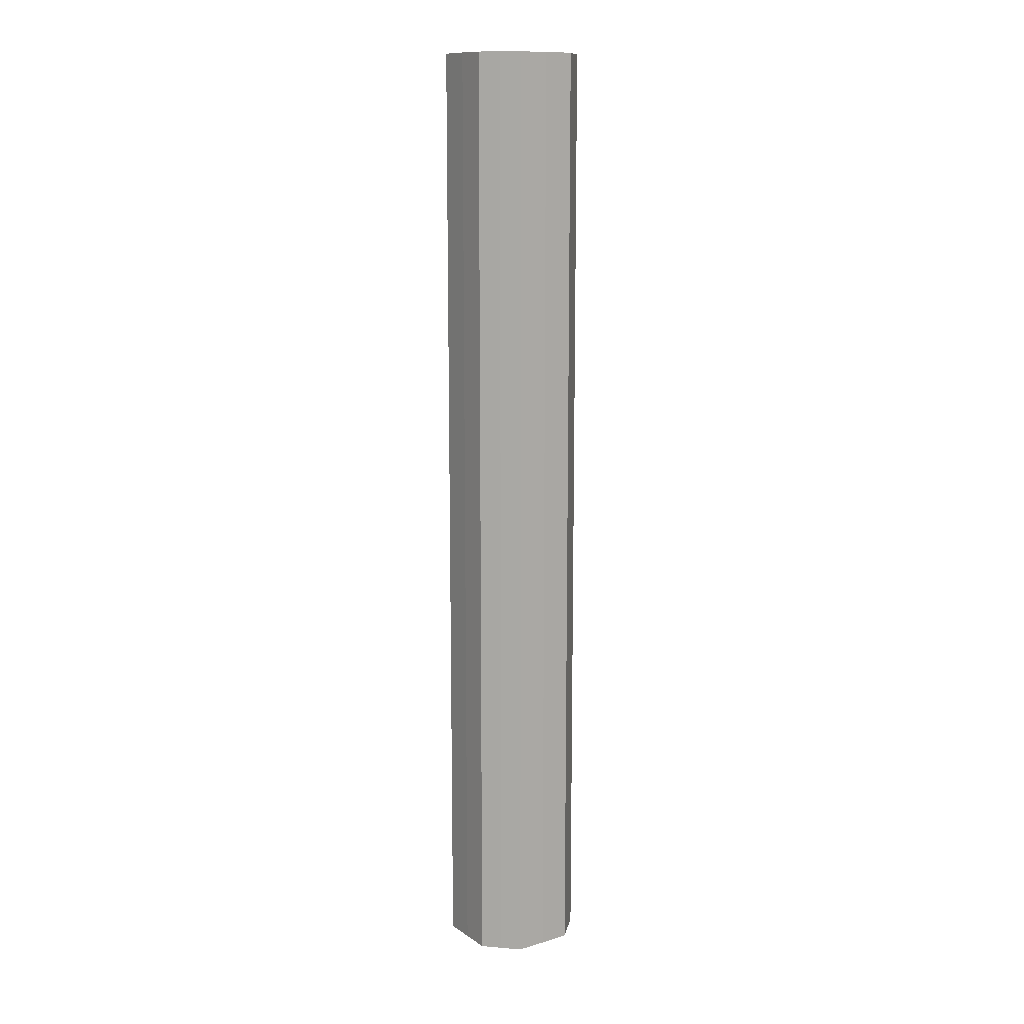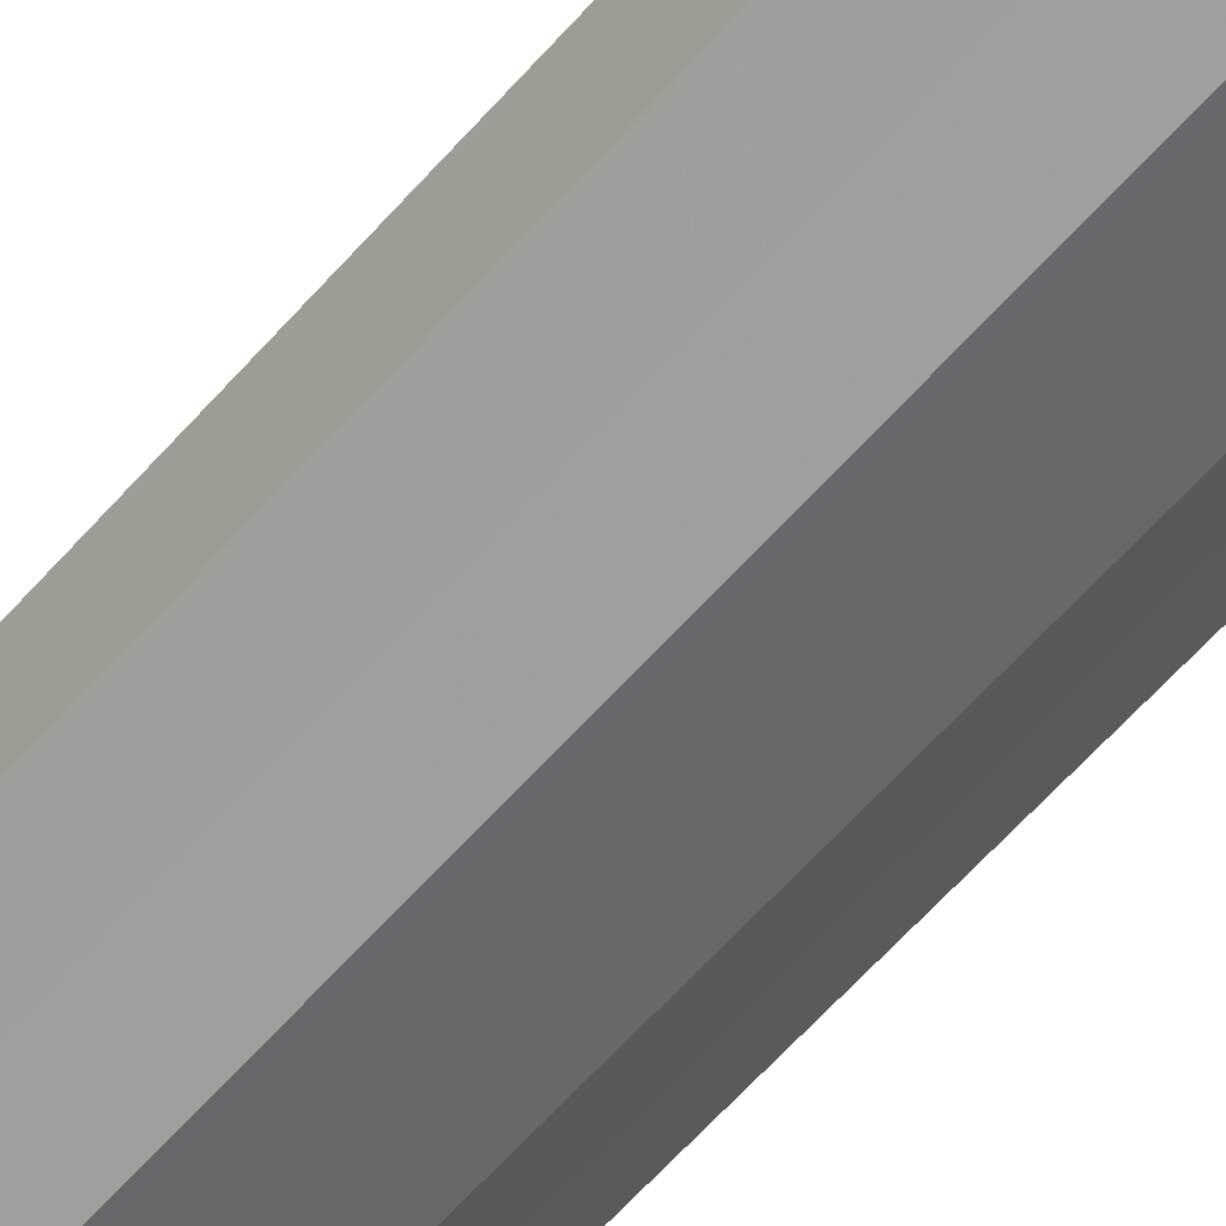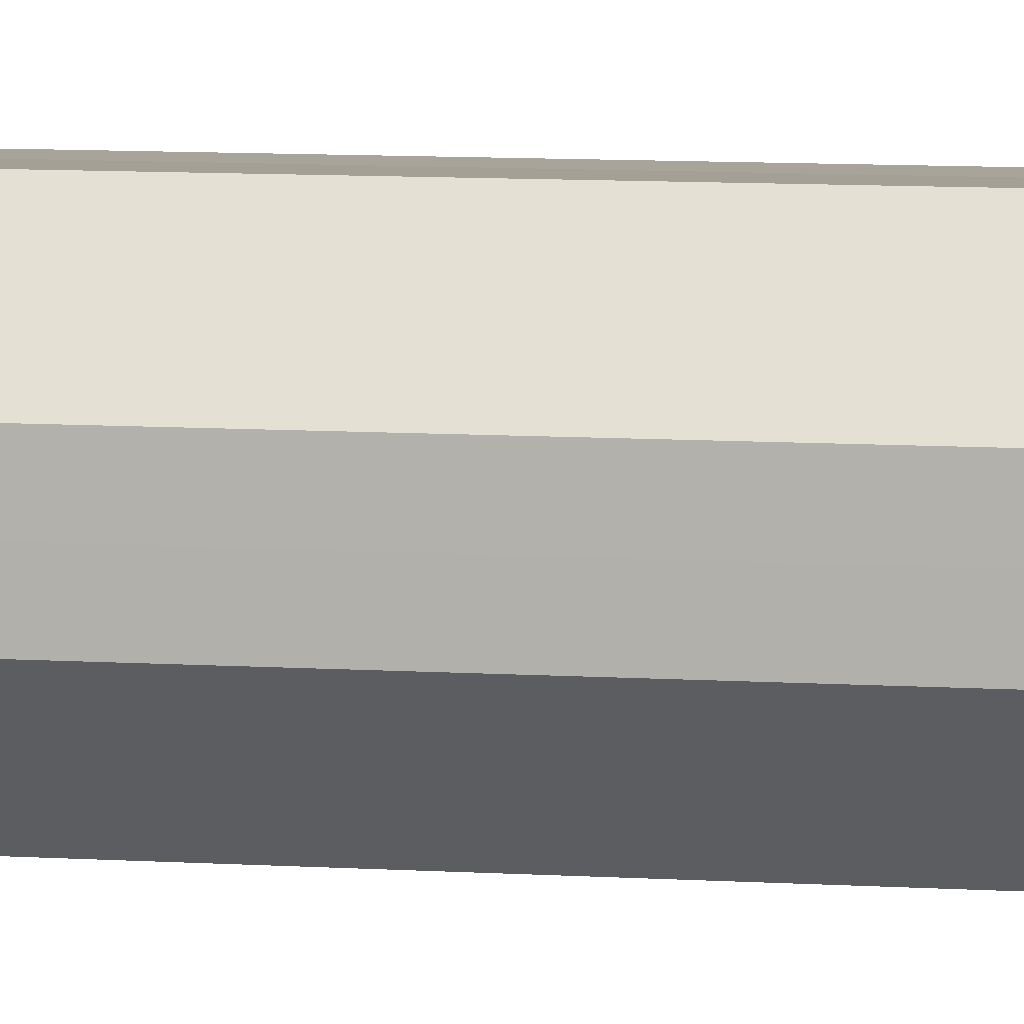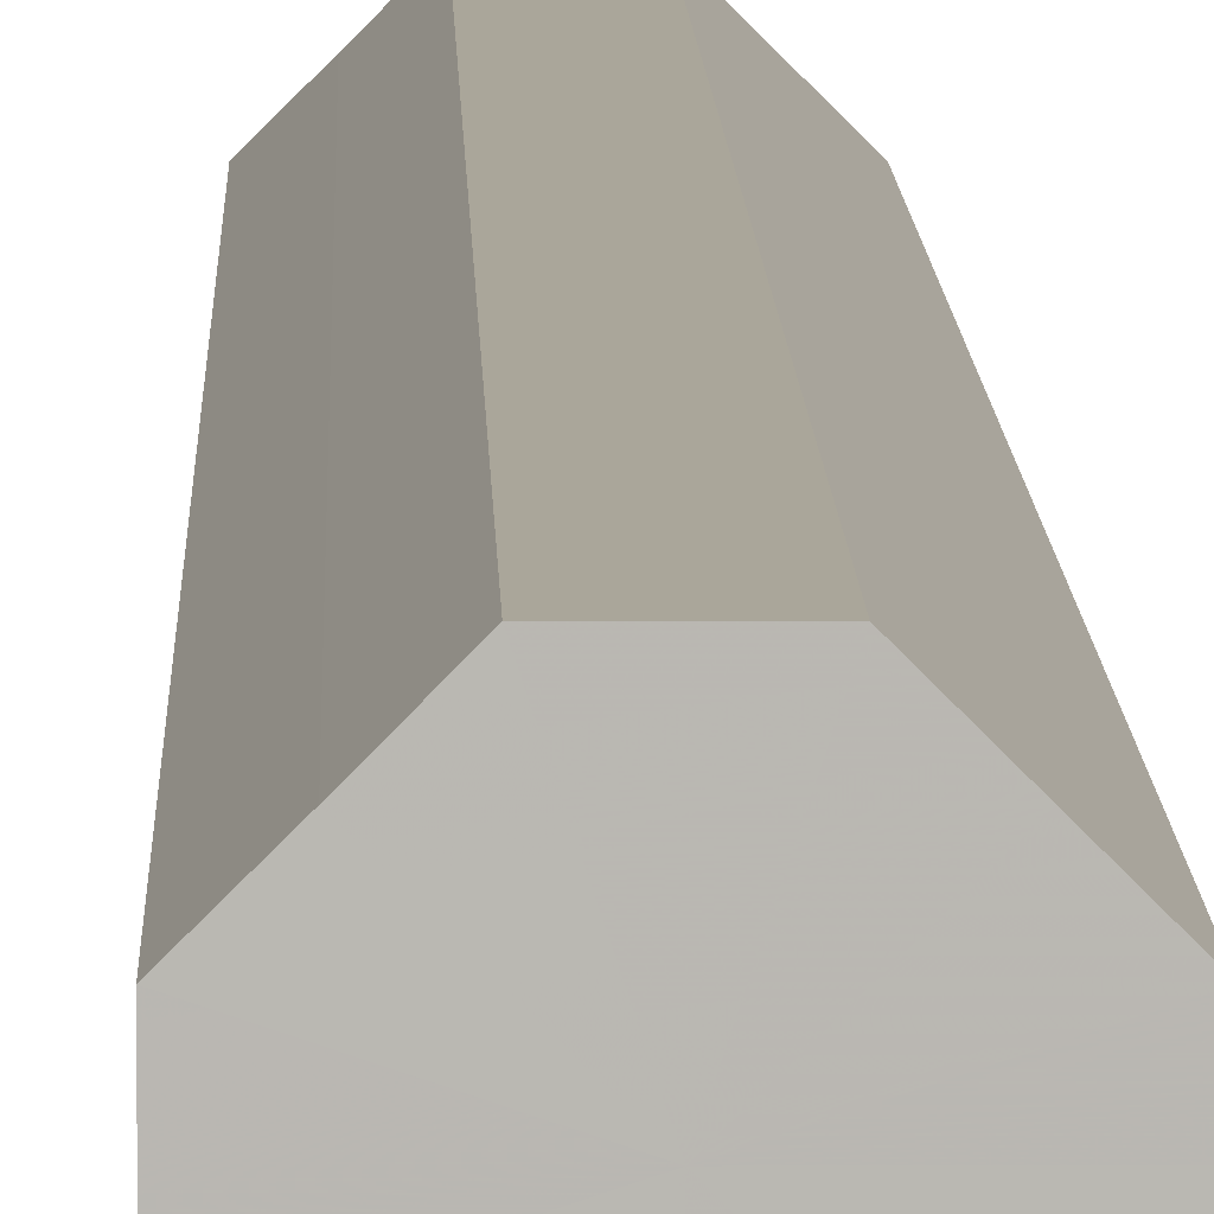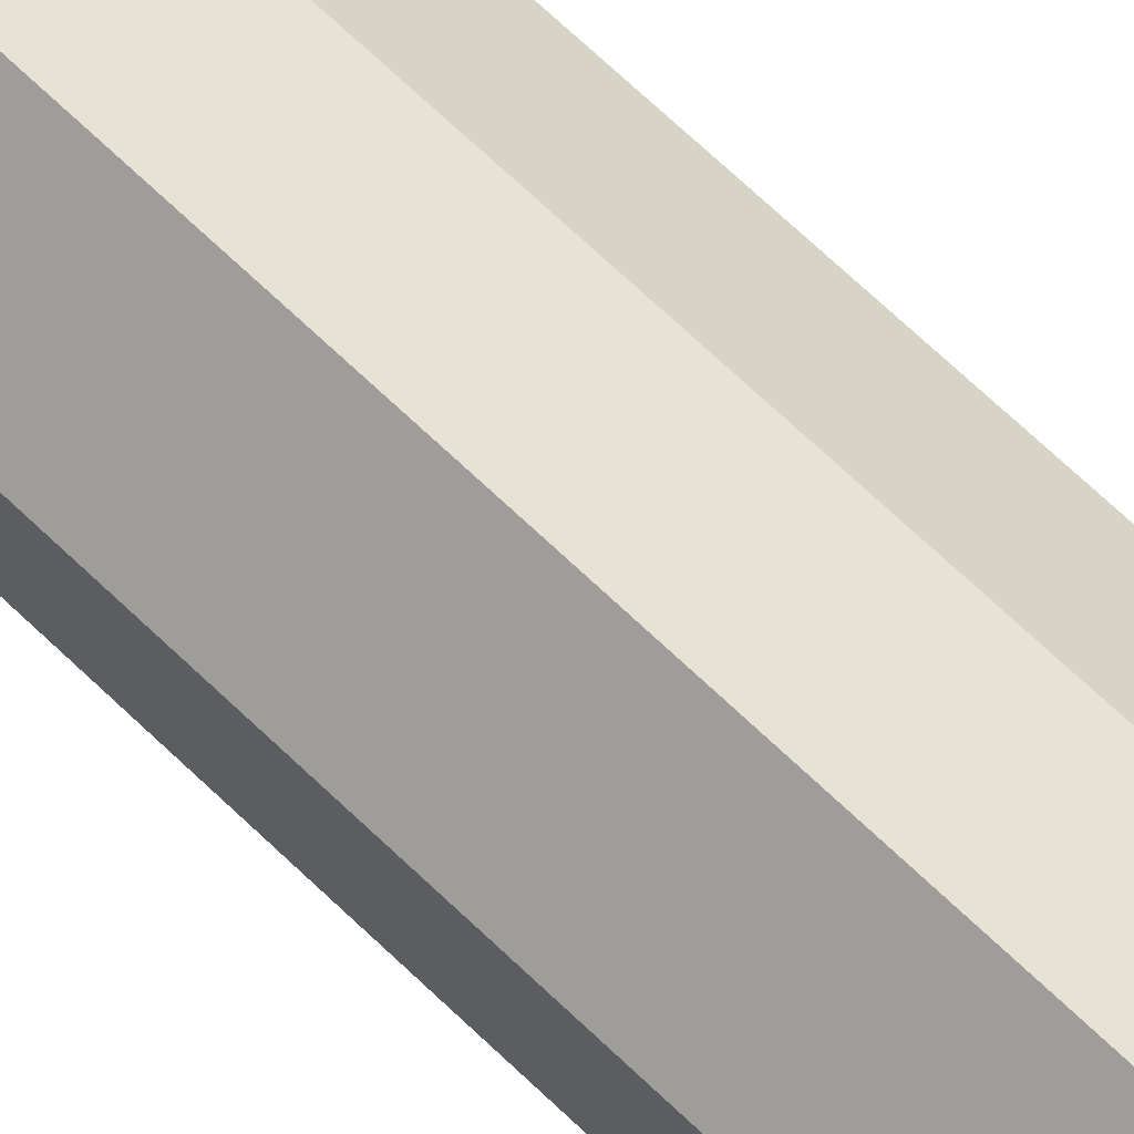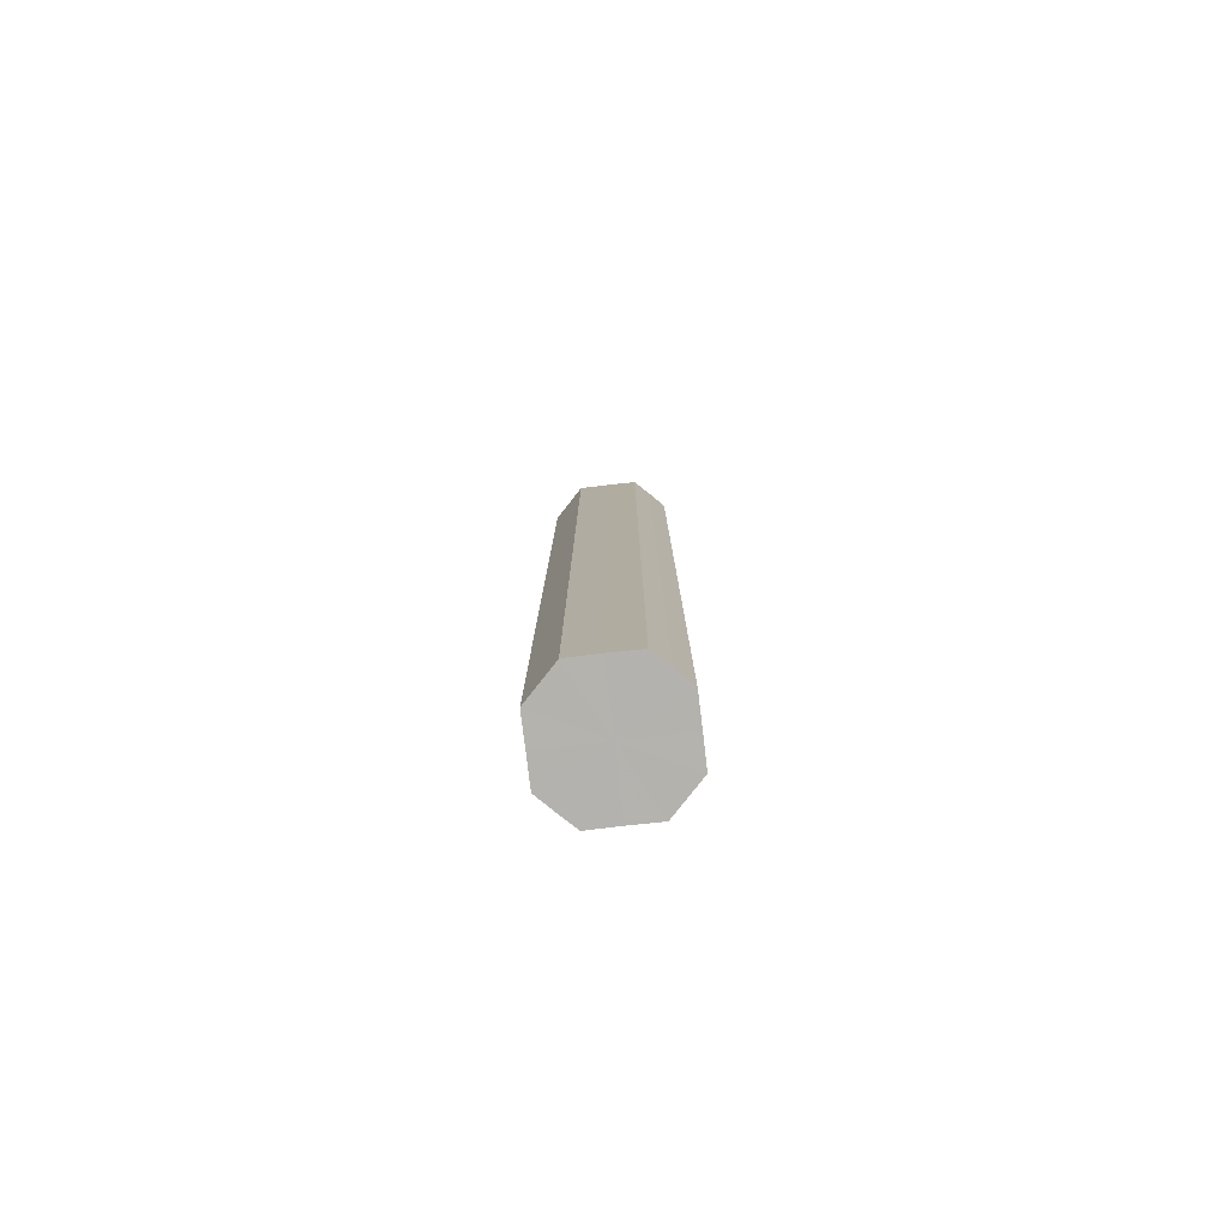
<metadata>
{"format":"obj","ext":"obj","renderer":"f3d","projection":"perspective","resolution":1024,"background":"white","views":[{"elev":12.4,"azim":100.8,"up":"+Z"},{"elev":-52.4,"azim":141.8,"up":"+Y"},{"elev":6.5,"azim":-76.9,"up":"+Y"},{"elev":7.8,"azim":178.9,"up":"+Y"},{"elev":63.6,"azim":135.0,"up":"+Y"},{"elev":-79.7,"azim":141.7,"up":"+Z"}]}
</metadata>
<code>
o 19429
v 2220 1869 15.11
v 2221 1869 15.11
v 2220 1869 14.66
v 2221 1869 15.11
v 2221 1869 14.66
v 2220 1869 15.11
v 2220 1869 14.66
v 2221 1869 15.11
v 2221 1869 14.66
v 2220 1869 15.11
v 2220 1869 14.66
v 2221 1869 15.11
v 2221 1869 14.66
v 2220 1869 15.11
v 2220 1869 14.66
v 2221 1869 15.11
v 2221 1869 14.66
v 2220 1869 15.11
v 2220 1869 14.66
v 2221 1869 15.11
v 2221 1869 14.66
v 2220 1869 15.11
v 2220 1869 14.66
v 2221 1869 15.11
v 2221 1869 14.66
v 2220 1869 15.11
v 2220 1869 14.66
v 2220 1869 15.11
v 2221 1869 14.66
v 2220 1869 15.11
v 2220 1869 14.66
v 2220 1869 14.66
v 2220 1869 14.66
v 2221 1869 15.11
v 2221 1869 14.66
v 2221 1869 15.11
v 2221 1869 14.66
v 2220 1869 14.66
v 2220 1869 15.11
v 2220 1869 14.66
v 2220 1869 15.11
v 2221 1869 15.11
v 2221 1869 14.66
v 2220 1869 14.66
v 2220 1869 15.11
v 2220 1869 14.66
v 2220 1869 15.11
v 2221 1869 15.11
v 2221 1869 14.66
v 2220 1869 14.66
v 2220 1869 15.11
v 2220 1869 14.66
v 2220 1869 15.11
v 2221 1869 15.11
v 2221 1869 14.66
v 2220 1869 14.66
v 2220 1869 15.11
v 2220 1869 14.66
v 2220 1869 15.11
v 2221 1869 15.11
v 2221 1869 14.66
v 2221 1869 14.66
v 2220 1869 15.11
v 2221 1869 15.11
v 2220 1869 15.11
v 2221 1869 15.11
v 2220 1869 15.11
v 2221 1869 15.11
v 2220 1869 15.11
v 2221 1869 15.11
v 2220 1869 15.11
v 2221 1869 15.11
v 2220 1869 15.11
v 2221 1869 15.11
v 2220 1869 15.11
v 2221 1869 15.11
v 2220 1869 15.11
v 2221 1869 15.11
v 2220 1869 15.11
v 2220 1869 15.11
v 2220 1869 15.11
v 2220 1869 14.66
v 2220 1869 14.66
v 2221 1869 14.66
v 2220 1869 14.66
v 2221 1869 14.66
v 2220 1869 14.66
v 2221 1869 14.66
v 2220 1869 14.66
v 2221 1869 14.66
v 2220 1869 14.66
v 2221 1869 14.66
v 2220 1869 14.66
v 2221 1869 14.66
v 2220 1869 14.66
v 2221 1869 14.66
v 2220 1869 14.66
v 2220 1869 14.66
f 1 2 3
f 2 4 5
f 6 1 7
f 4 8 9
f 10 6 11
f 8 12 13
f 14 10 15
f 12 16 17
f 18 14 19
f 16 20 21
f 22 18 23
f 20 24 25
f 26 22 27
f 24 28 29
f 30 26 31
f 28 30 32
f 33 34 35
f 35 36 37
f 38 39 33
f 40 41 38
f 37 42 43
f 44 45 40
f 46 47 44
f 43 48 49
f 50 51 46
f 52 53 50
f 49 54 55
f 56 57 52
f 58 59 56
f 55 60 61
f 62 63 58
f 61 64 62
f 65 66 67
f 65 68 66
f 65 67 69
f 65 70 68
f 65 69 71
f 65 72 70
f 65 71 73
f 65 74 72
f 65 73 75
f 65 76 74
f 65 75 77
f 65 78 76
f 65 77 79
f 65 80 78
f 65 79 81
f 65 81 80
f 82 83 84
f 82 85 83
f 82 84 86
f 82 87 85
f 82 86 88
f 82 89 87
f 82 88 90
f 82 91 89
f 82 90 92
f 82 93 91
f 82 92 94
f 82 95 93
f 82 94 96
f 82 97 95
f 82 96 98
f 82 98 97

</code>
